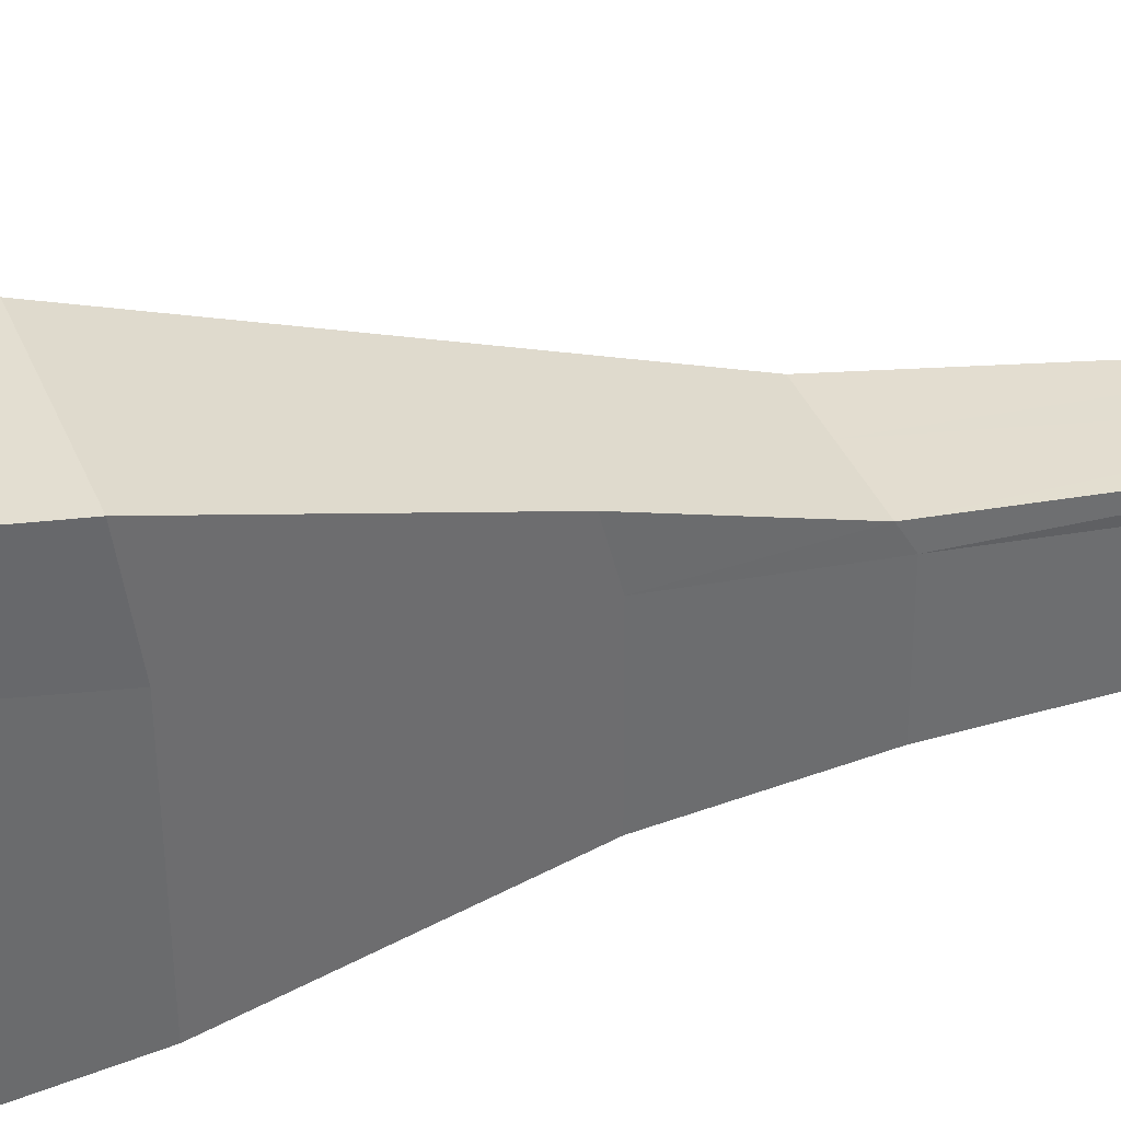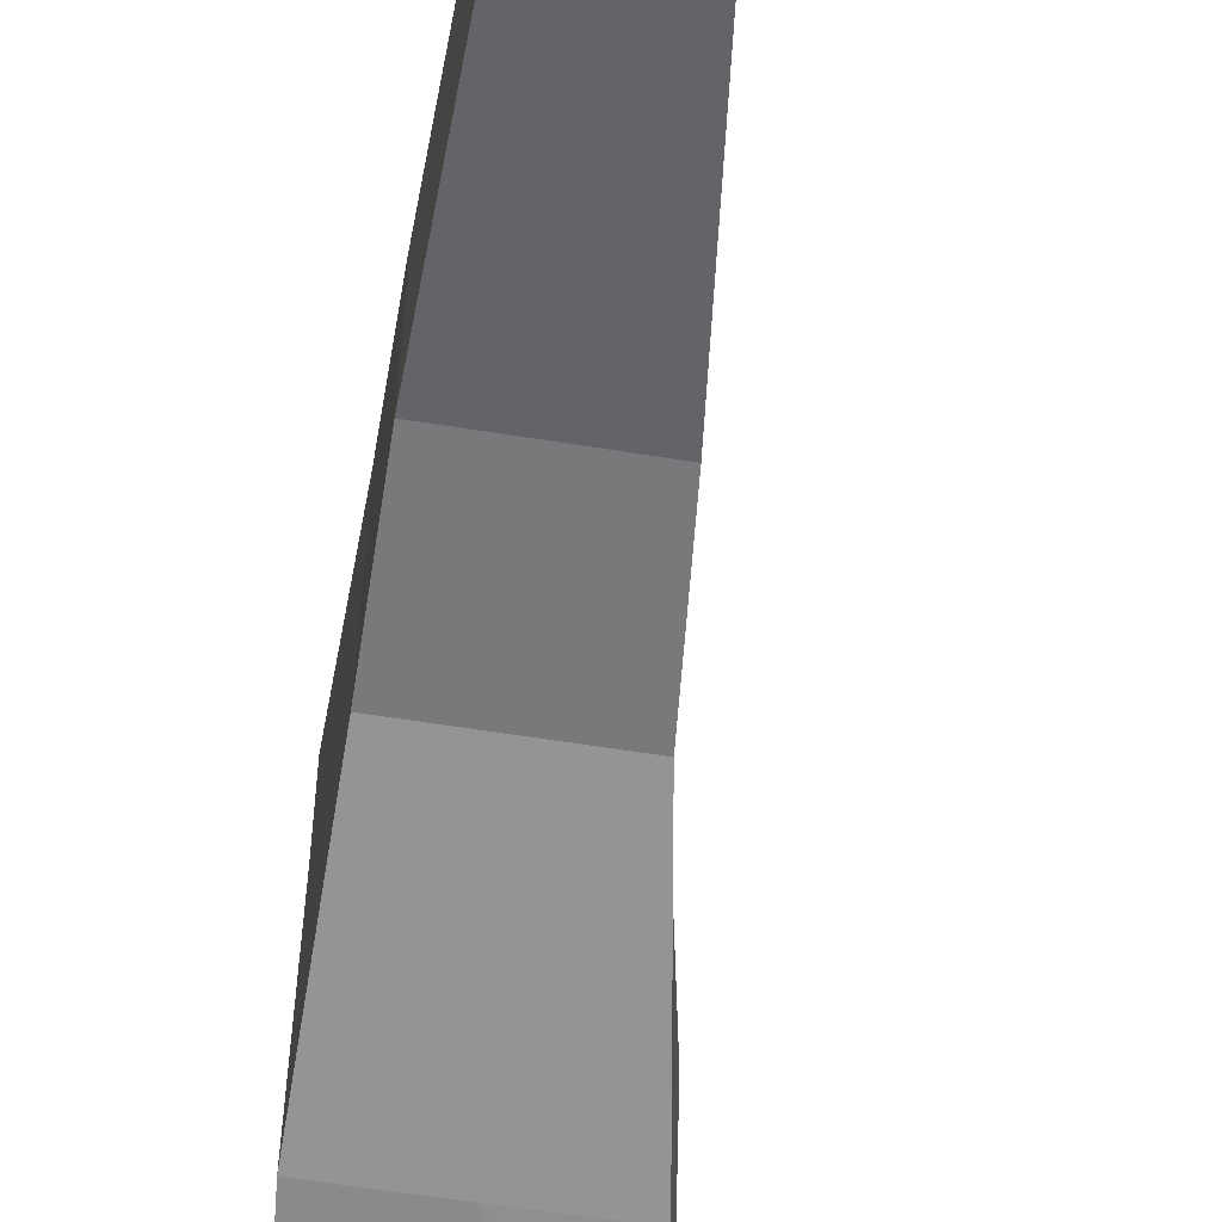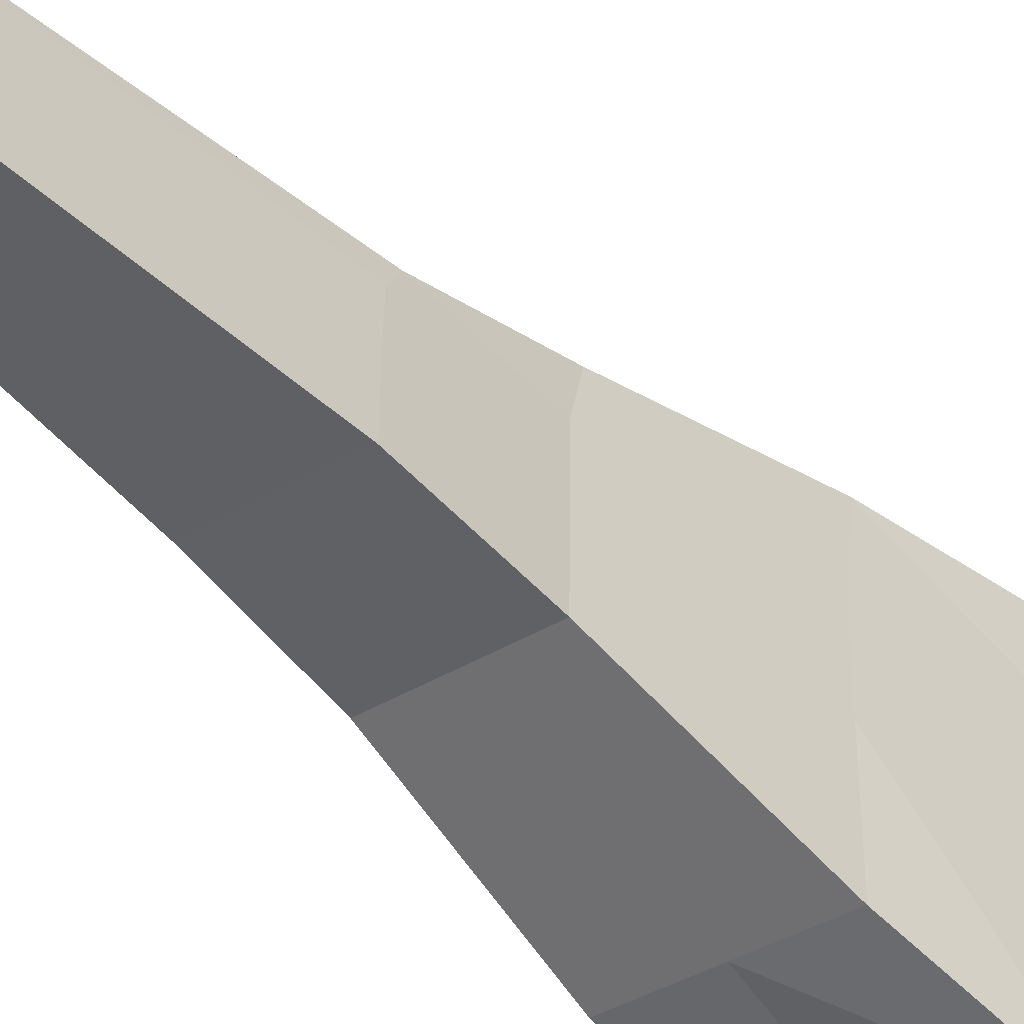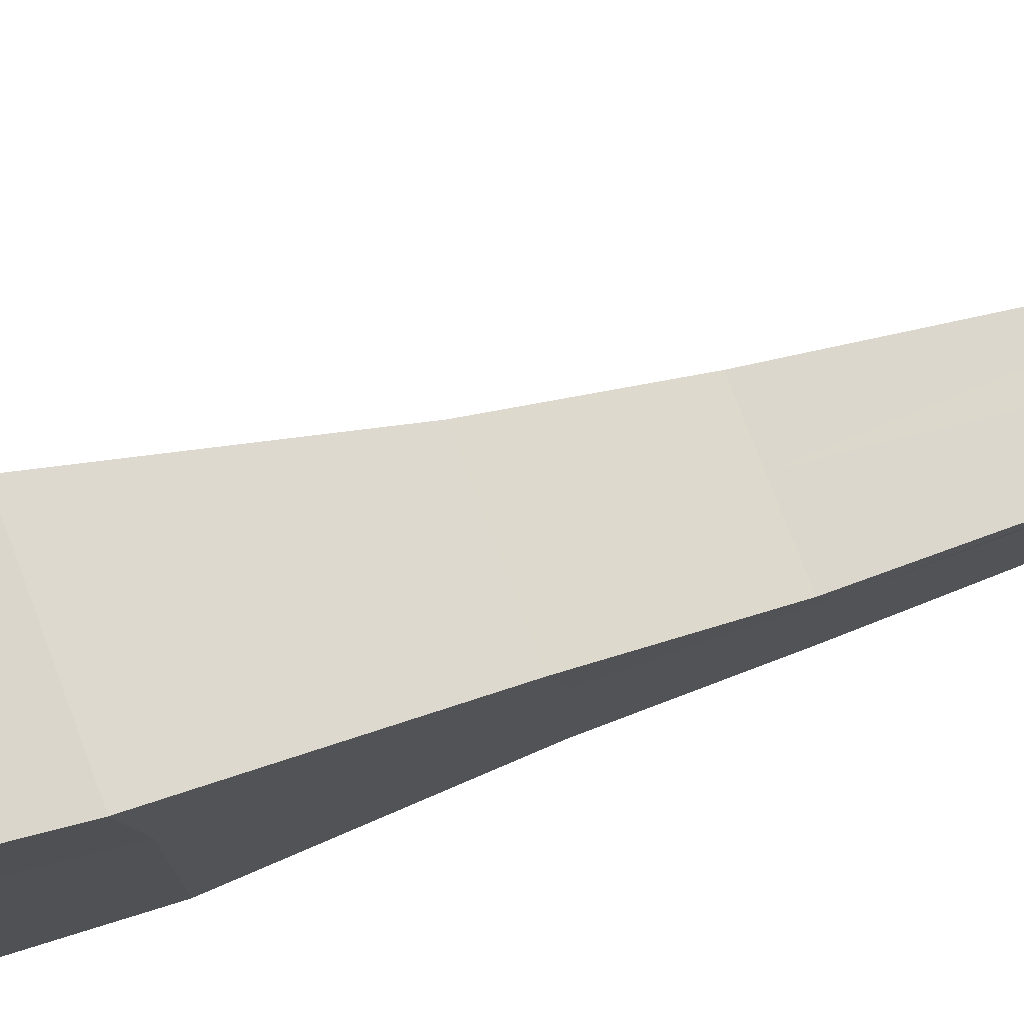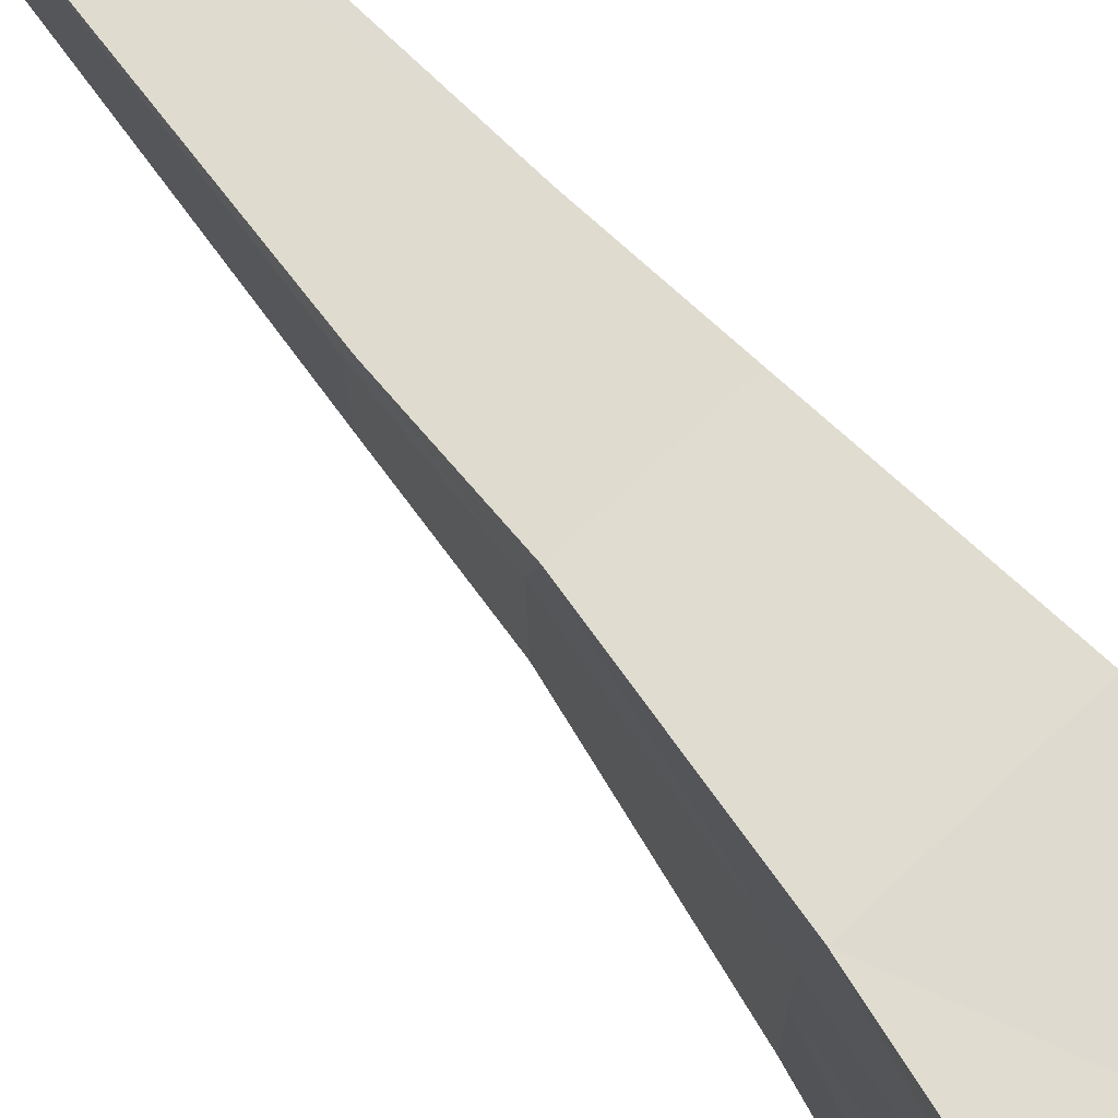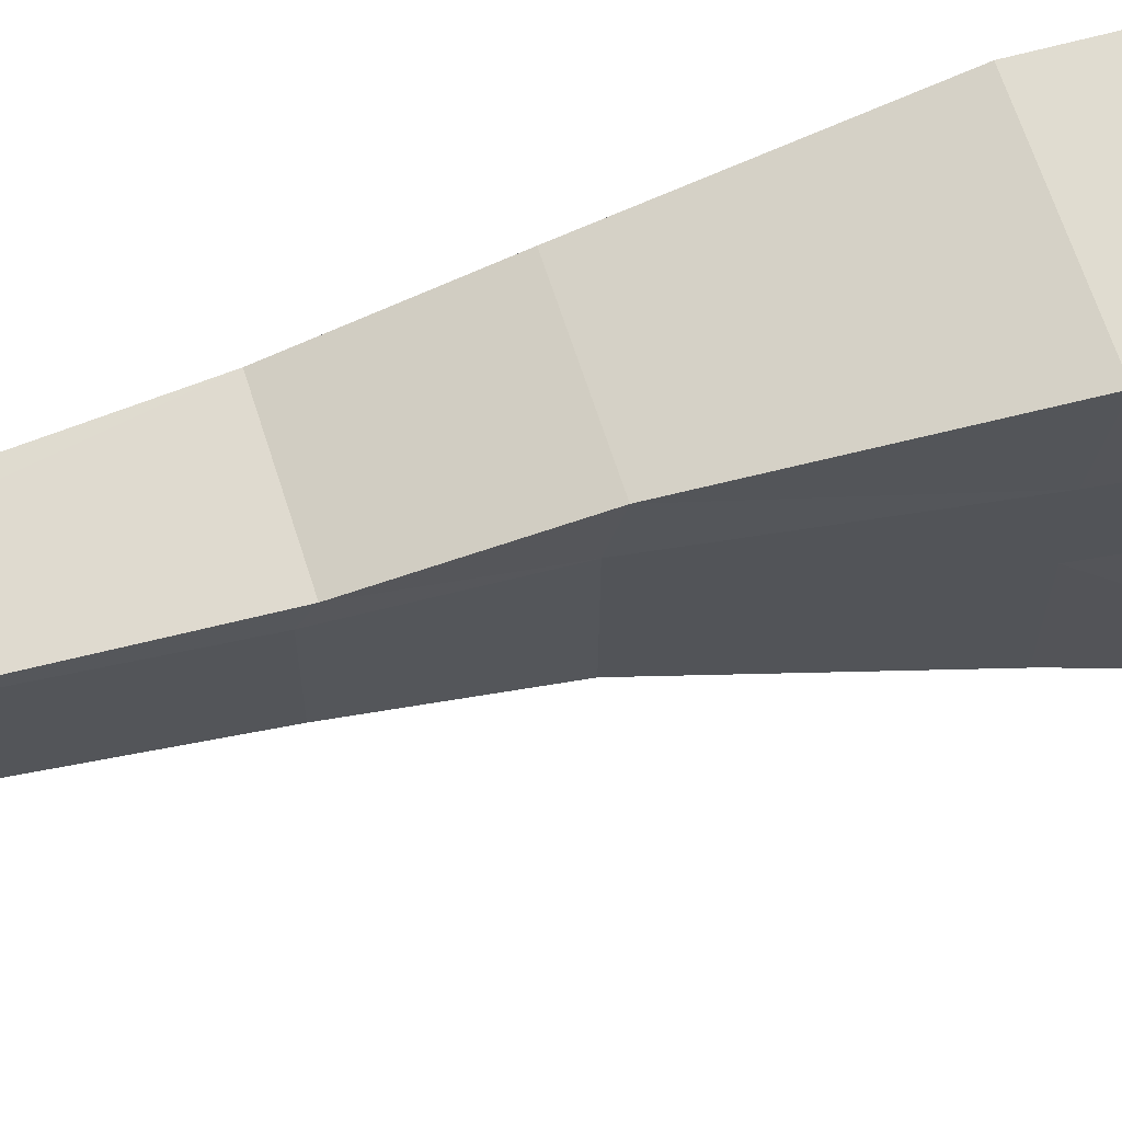
<metadata>
{"format":"obj","ext":"obj","renderer":"f3d","projection":"perspective","resolution":1024,"background":"white","views":[{"elev":38.0,"azim":-110.5,"up":"+Z"},{"elev":-52.0,"azim":-9.6,"up":"+Z"},{"elev":-44.2,"azim":35.3,"up":"+Z"},{"elev":77.0,"azim":-110.7,"up":"+Z"},{"elev":72.2,"azim":137.0,"up":"+Z"},{"elev":64.8,"azim":72.3,"up":"+Z"}]}
</metadata>
<code>
o 体.001
v -0.3752 0.01989 0.2857
v -0.3848 -0.0018 -0.3447
v -0.3783 -0.0018 0.07859
v -0.3802 -0.0018 -0.04264
v -0.3775 -0.0018 0.1324
v -0.2679 -0.0018 -0.3465
v -0.2584 0.01989 0.2839
v -0.04223 -0.01339 0.2806
v -0.05183 -0.05104 -0.3498
v -0.04538 -0.0018 0.07352
v -0.04671 -0.0018 -0.01369
v -0.04456 -0.0018 0.1273
v -0.4121 -1.538 0.0162
v -0.4116 -1.538 -0.1528
v -0.4103 -1.539 -0.06211
v -0.4111 -1.539 -0.1181
v -0.4097 -1.539 -0.0232
v -0.3528 -1.538 -0.1537
v -0.3502 -1.541 0.01526
v -0.3514 -1.542 -0.063
v -0.3517 -1.542 -0.085
v -0.3508 -1.542 -0.02409
v -0.2701 -1.537 0.01404
v -0.2727 -1.537 -0.1549
v -0.2713 -1.536 -0.06422
v -0.2716 -1.536 -0.08622
v -0.2707 -1.536 -0.02531
v -0.1776 -0.7228 0.1539
v -0.4141 -0.7445 0.01801
v -0.4158 -0.7445 -0.08965
v -0.2603 -0.7228 0.1551
v -0.1808 -0.7445 -0.0592
v -0.1825 -0.7445 -0.1717
v -0.417 -0.7445 -0.1681
v -0.2653 -0.7445 -0.1704
v -0.1797 -0.7445 0.01444
v -0.1789 -0.7445 0.06825
v -0.412 -0.7228 0.1574
v -0.4133 -0.7445 0.07182
v -0.4138 -0.3732 0.03605
v -0.2589 -0.3515 0.2488
v -0.4185 -0.3732 -0.2683
v -0.1153 -0.3732 0.0315
v -0.4106 -0.3515 0.2511
v -0.112 -0.3515 0.2465
v -0.4157 -0.3732 -0.08518
v -0.1166 -0.3732 -0.05571
v -0.1199 -0.3732 -0.2728
v -0.2668 -0.3732 -0.2706
v -0.1144 -0.3732 0.08531
v -0.413 -0.3732 0.08985
v -0.203 -0.9661 0.08228
v -0.4194 -0.9878 -0.09866
v -0.2052 -0.9878 -0.0679
v -0.2065 -0.9878 -0.1473
v -0.3032 -0.9878 -0.1458
v -0.2035 -0.9878 0.04507
v -0.4171 -0.9878 0.04833
v -0.4182 -0.9878 -0.02126
v -0.2997 -0.9661 0.08375
v -0.4201 -0.9878 -0.144
v -0.2046 -0.9878 -0.02451
v -0.4166 -0.9661 0.08553
f 12 6 5
f 57 23 27
f 53 15 59
f 54 25 26
f 63 19 60
f 55 26 24
f 56 24 18
f 61 18 14
f 62 27 25
f 58 13 63
f 15 22 17
f 18 16 14
f 21 15 16
f 17 19 13
f 20 27 22
f 18 26 21
f 26 20 21
f 22 23 19
f 61 16 53
f 60 23 52
f 59 17 58
f 40 39 51
f 41 28 45
f 46 34 30
f 51 38 44
f 43 37 36
f 49 34 42
f 49 33 35
f 47 33 48
f 44 31 41
f 47 36 32
f 46 29 40
f 50 28 37
f 12 45 50
f 4 40 3
f 11 43 47
f 1 41 7
f 9 47 48
f 9 49 6
f 2 49 42
f 10 50 43
f 5 44 1
f 4 42 46
f 7 45 8
f 3 51 5
f 29 58 39
f 31 52 28
f 30 61 53
f 39 63 38
f 36 57 62
f 34 56 61
f 35 55 56
f 32 55 33
f 38 60 31
f 32 62 54
f 30 59 29
f 37 52 57
f 5 1 7
f 7 8 12
f 12 10 11
f 11 9 6
f 6 2 4
f 4 3 5
f 5 7 12
f 12 11 6
f 6 4 5
f 57 52 23
f 53 16 15
f 54 62 25
f 63 13 19
f 55 54 26
f 56 55 24
f 61 56 18
f 62 57 27
f 58 17 13
f 15 20 22
f 18 21 16
f 21 20 15
f 17 22 19
f 20 25 27
f 18 24 26
f 26 25 20
f 22 27 23
f 61 14 16
f 60 19 23
f 59 15 17
f 40 29 39
f 41 31 28
f 46 42 34
f 51 39 38
f 43 50 37
f 49 35 34
f 49 48 33
f 47 32 33
f 44 38 31
f 47 43 36
f 46 30 29
f 50 45 28
f 12 8 45
f 4 46 40
f 11 10 43
f 1 44 41
f 9 11 47
f 9 48 49
f 2 6 49
f 10 12 50
f 5 51 44
f 4 2 42
f 7 41 45
f 3 40 51
f 29 59 58
f 31 60 52
f 30 34 61
f 39 58 63
f 36 37 57
f 34 35 56
f 35 33 55
f 32 54 55
f 38 63 60
f 32 36 62
f 30 53 59
f 37 28 52

</code>
